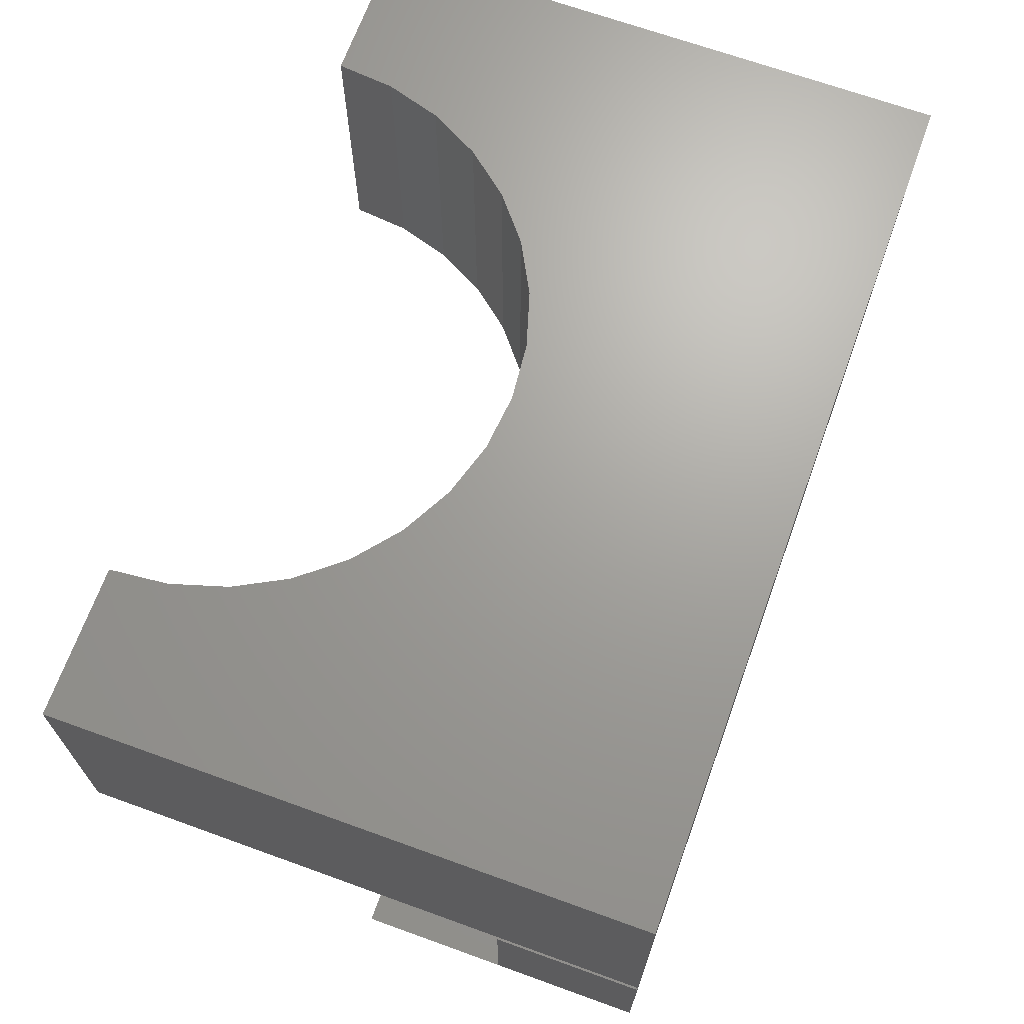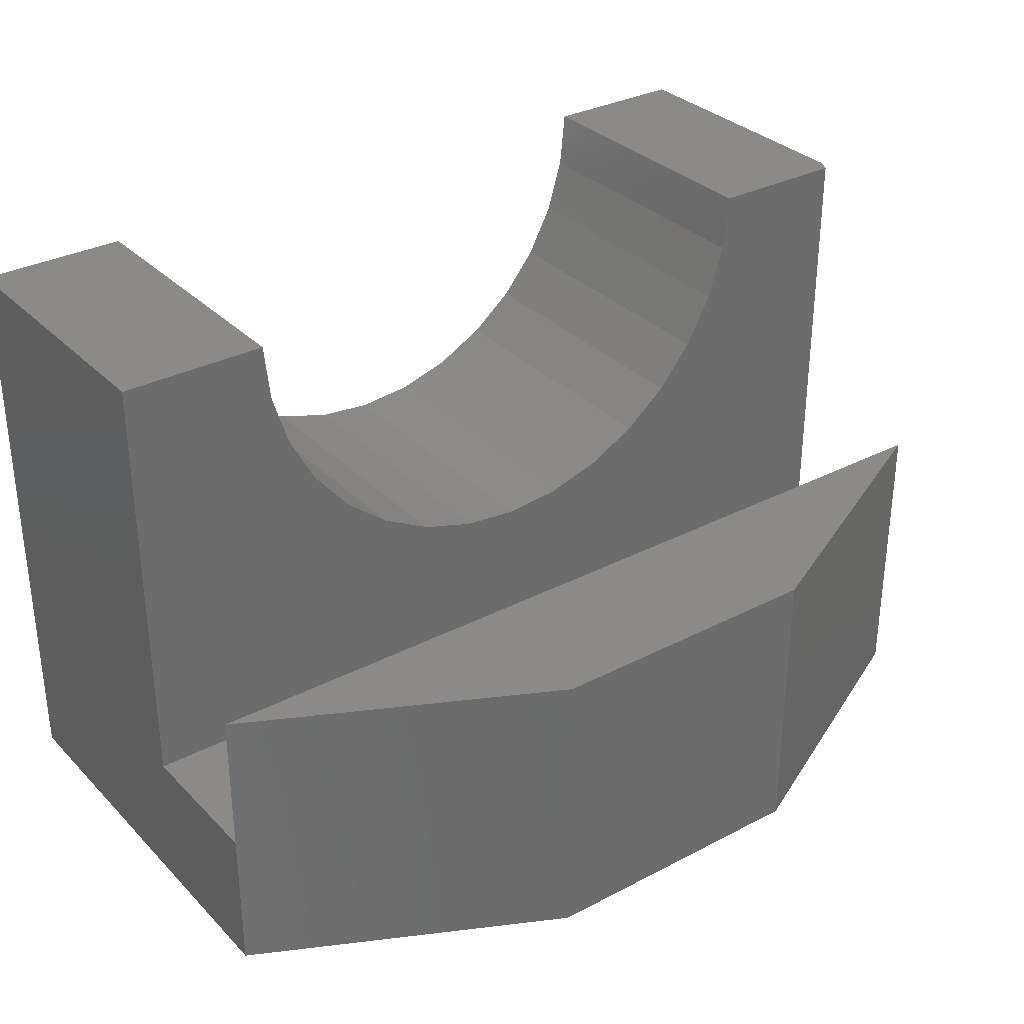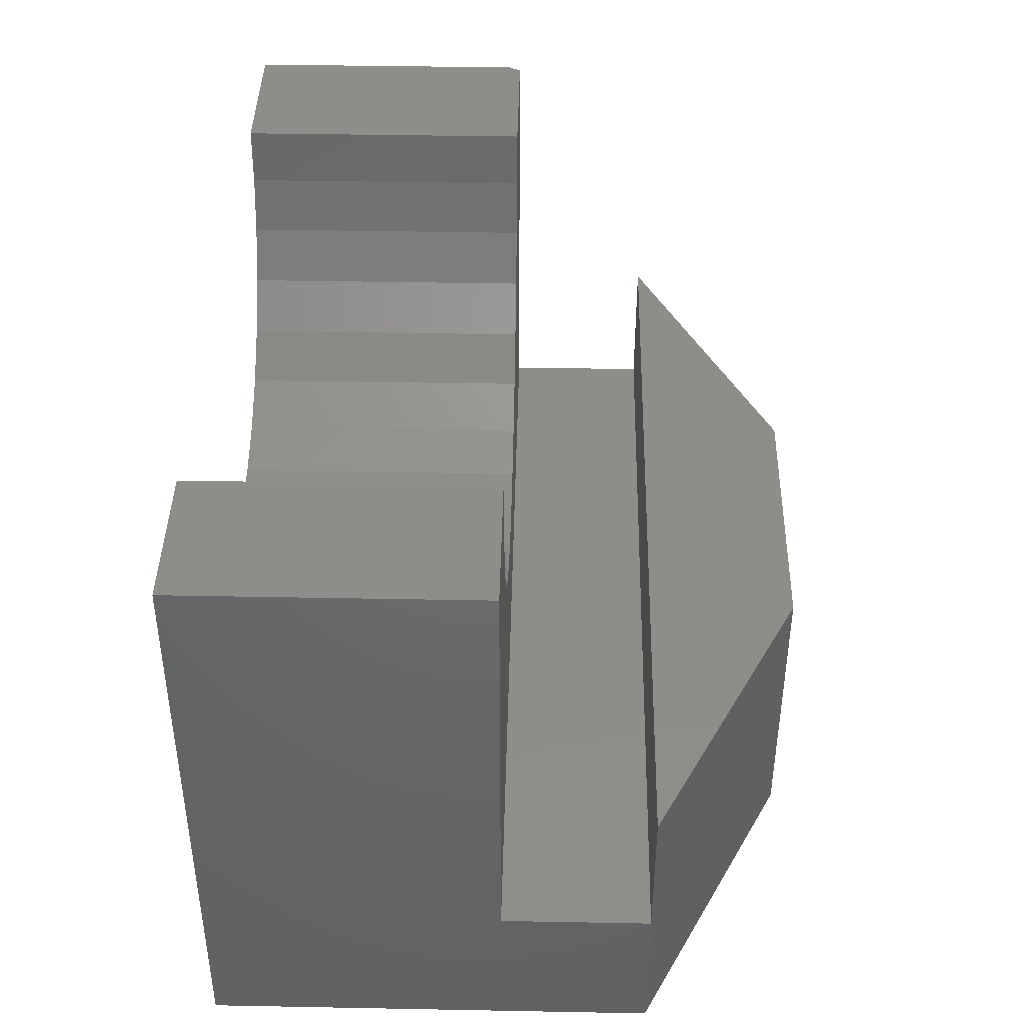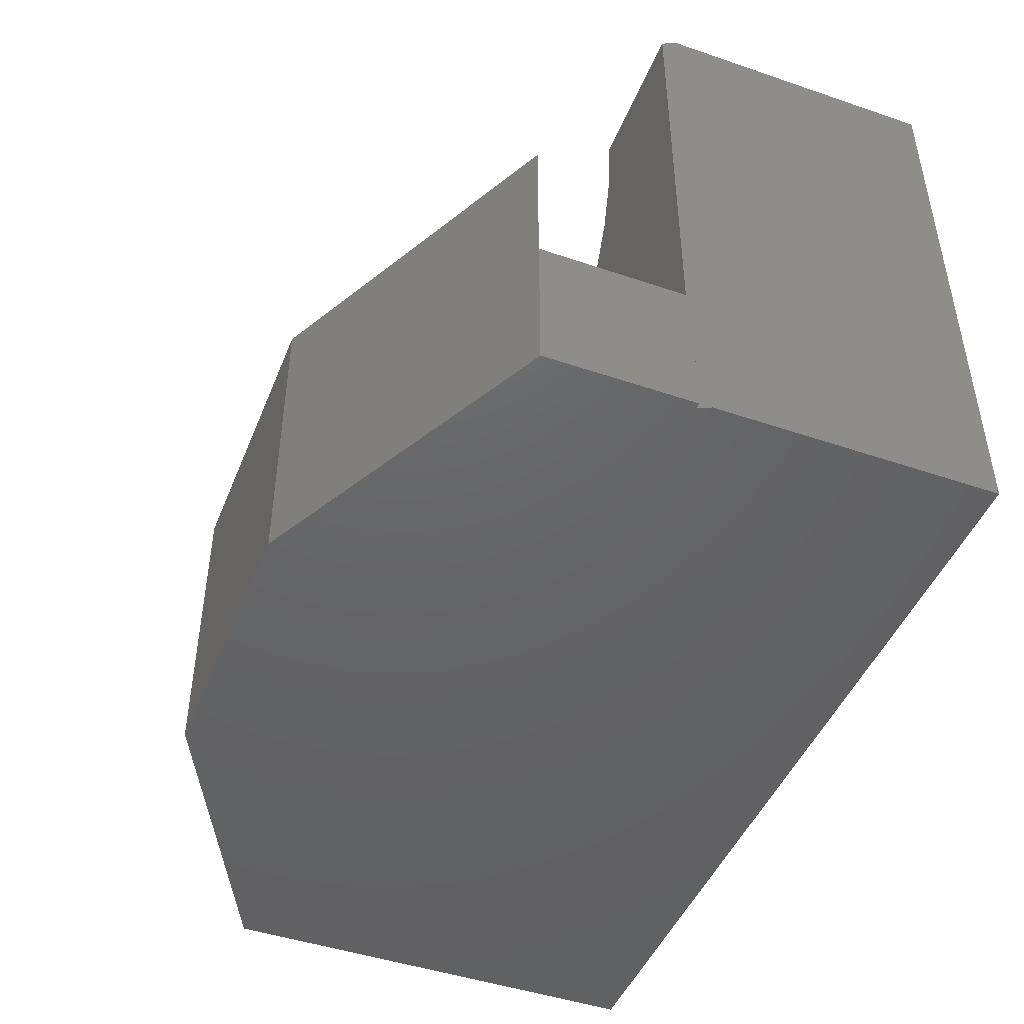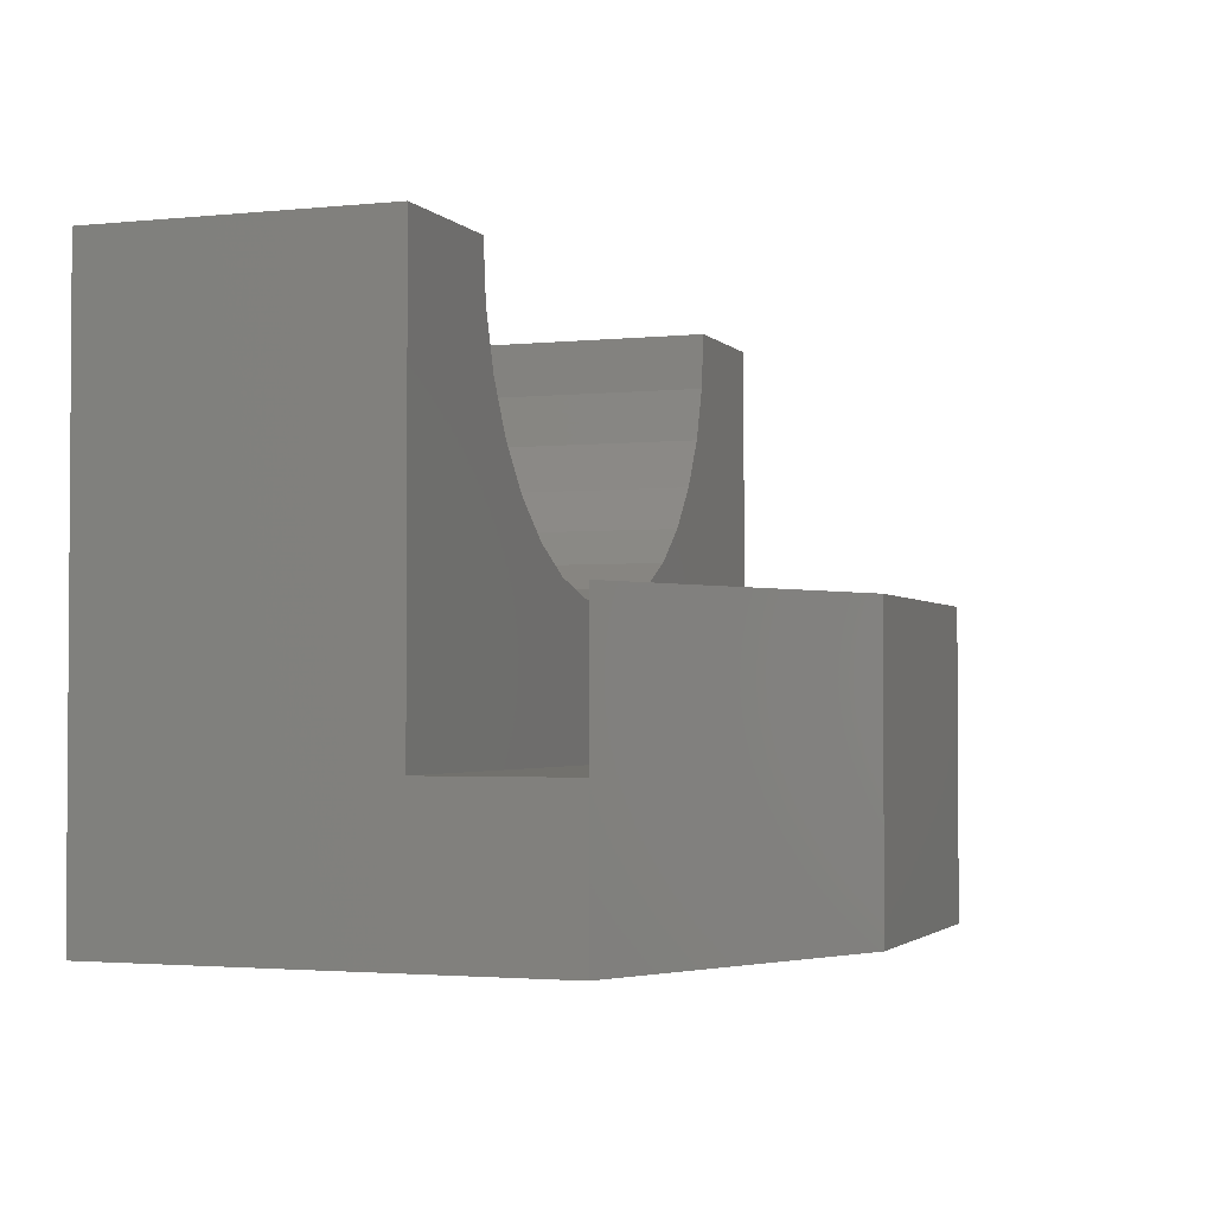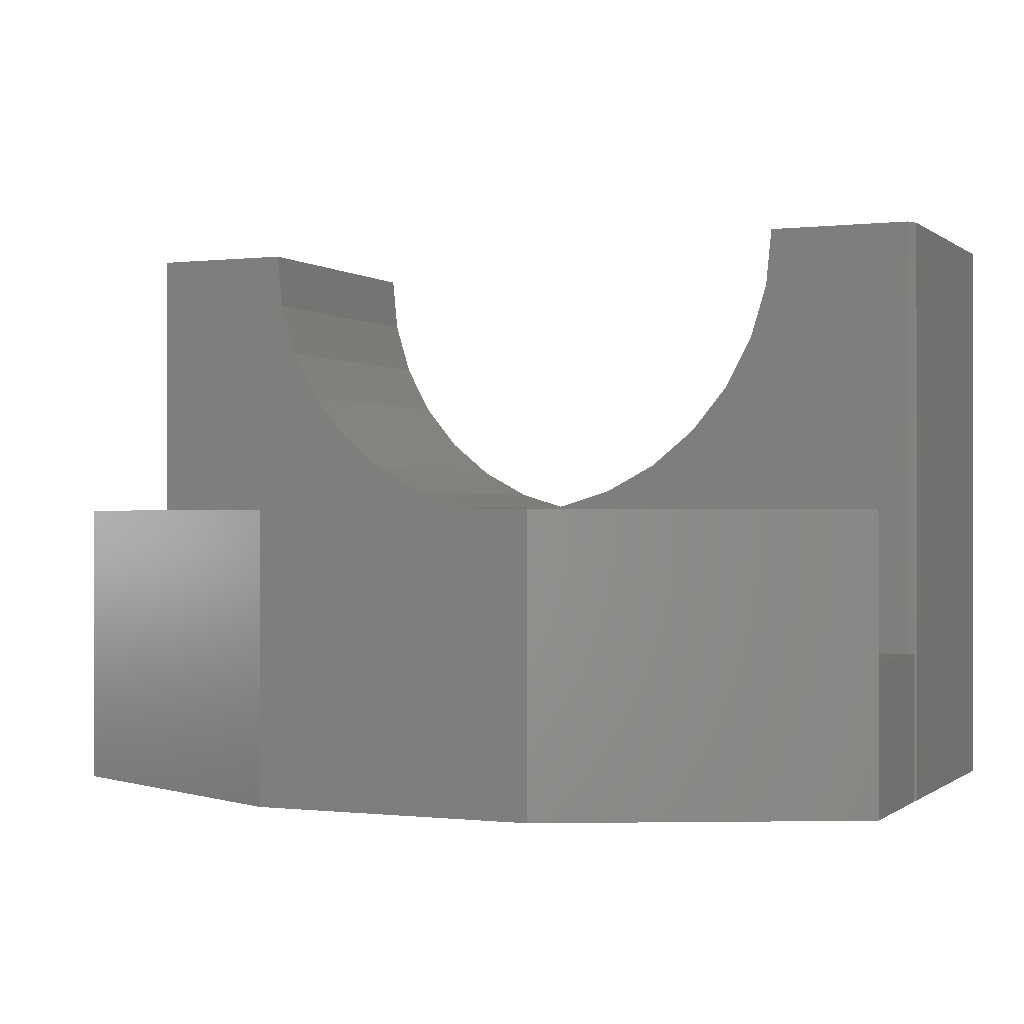
<metadata>
{"format":"stl","ext":"stl","renderer":"f3d","projection":"perspective","resolution":1024,"background":"white","views":[{"elev":68.2,"azim":109.9,"up":"+Y"},{"elev":32.1,"azim":-36.2,"up":"+Z"},{"elev":41.7,"azim":-88.7,"up":"+Z"},{"elev":-46.1,"azim":68.7,"up":"+Z"},{"elev":-2.3,"azim":-70.0,"up":"+Z"},{"elev":-0.2,"azim":23.5,"up":"+Z"}]}
</metadata>
<code>
# stl→obj: 61 verts, 118 faces
v 0.5547 -0.375 -0.1875
v 0.5625 -0.5625 -0.1875
v 0.1836 -0.752 -0.1875
v 0.5625 -0.375 -0.1875
v -0.5625 -0.5625 -0.1875
v -0.5625 0 -0.1875
v -0.1836 -0.752 -0.1875
v 0.5625 1.249e-16 -0.1875
v 0.5625 -0.3594 -0.1875
v -0.1836 -0.752 0.1875
v 0.1836 -0.752 0.1875
v 0.5625 -0.5625 0.1875
v 0.5625 -0.5625 0.001974
v -0.5625 -0.5625 0.1875
v -0.5625 -0.5625 0.001974
v -0.5625 -0.375 0.001974
v 0.5547 -0.375 0.001974
v 0.5625 -0.375 0.001974
v -0.5625 2.104e-17 0.1914
v -0.5625 -0.375 0.1914
v -0.5625 4.141e-17 0.5586
v -0.373 6.961e-17 0.5586
v -0.3659 6.636e-17 0.4858
v -0.3446 6.484e-17 0.4158
v -0.3102 6.508e-17 0.3513
v -0.2638 6.71e-17 0.2948
v -0.2072 7.08e-17 0.2484
v -0.1428 7.604e-17 0.2139
v -0.07277 8.263e-17 0.1927
v -4.568e-17 9.032e-17 0.1855
v 0.5625 1.459e-16 0.1914
v 0.07277 9.879e-17 0.1927
v 0.1428 1.077e-16 0.2139
v 0.2072 1.168e-16 0.2484
v 0.2638 1.257e-16 0.2948
v 0.3102 1.34e-16 0.3513
v 0.3446 1.414e-16 0.4158
v 0.3659 1.476e-16 0.4858
v 0.373 1.453e-16 0.5586
v 0.5625 1.663e-16 0.5586
v 0.5547 -0.375 0.5586
v 0.373 -0.375 0.5586
v 0.3659 -0.375 0.4858
v 0.3446 -0.375 0.4158
v 0.3102 -0.375 0.3513
v 0.2638 -0.375 0.2948
v 0.2072 -0.375 0.2484
v 0.1428 -0.375 0.2139
v 0.07277 -0.375 0.1927
v -4.047e-18 -0.375 0.1855
v -0.07277 -0.375 0.1927
v -0.1428 -0.375 0.2139
v -0.2072 -0.375 0.2484
v -0.2638 -0.375 0.2948
v -0.3102 -0.375 0.3513
v -0.3446 -0.375 0.4158
v -0.3659 -0.375 0.4858
v -0.373 -0.375 0.5586
v -0.5625 -0.375 0.5586
v 0.5625 -0.3594 0.1914
v 0.5625 -0.3594 0.5586
f 1 2 3
f 1 4 2
f 5 6 7
f 8 9 1
f 8 1 3
f 8 3 7
f 8 7 6
f 7 3 10
f 10 3 11
f 12 13 14
f 14 13 15
f 16 15 17
f 17 15 13
f 17 13 18
f 2 4 13
f 13 4 18
f 5 15 6
f 6 15 16
f 6 16 19
f 19 16 20
f 3 2 11
f 11 2 13
f 11 13 12
f 10 14 7
f 7 14 15
f 7 15 5
f 10 11 14
f 14 11 12
f 19 21 22
f 19 22 23
f 19 23 24
f 19 24 25
f 19 25 26
f 19 26 27
f 19 27 28
f 19 28 29
f 19 29 30
f 19 30 6
f 31 8 6
f 31 6 30
f 31 30 32
f 31 32 33
f 31 33 34
f 31 34 35
f 31 35 36
f 31 36 37
f 31 37 38
f 31 38 39
f 31 39 40
f 1 17 4
f 4 17 18
f 17 41 42
f 17 42 43
f 17 43 44
f 17 44 45
f 17 45 46
f 17 46 47
f 17 47 48
f 17 48 49
f 17 49 50
f 17 50 20
f 17 20 16
f 20 50 51
f 20 51 52
f 20 52 53
f 20 53 54
f 20 54 55
f 20 55 56
f 20 56 57
f 20 57 58
f 20 58 59
f 17 1 9
f 9 60 17
f 17 60 61
f 17 61 41
f 39 42 40
f 40 42 41
f 40 41 61
f 60 31 61
f 61 31 40
f 9 8 60
f 60 8 31
f 59 21 20
f 20 21 19
f 58 22 59
f 59 22 21
f 30 49 32
f 32 49 48
f 32 48 33
f 33 48 47
f 33 47 34
f 34 47 46
f 34 46 35
f 35 46 45
f 35 45 36
f 36 45 44
f 36 44 37
f 37 44 43
f 37 43 38
f 38 43 42
f 38 42 39
f 49 30 50
f 50 30 29
f 50 29 51
f 51 29 28
f 51 28 52
f 52 28 27
f 52 27 53
f 53 27 26
f 53 26 54
f 54 26 25
f 54 25 55
f 55 25 24
f 55 24 56
f 56 24 23
f 56 23 57
f 57 23 22
f 57 22 58

</code>
